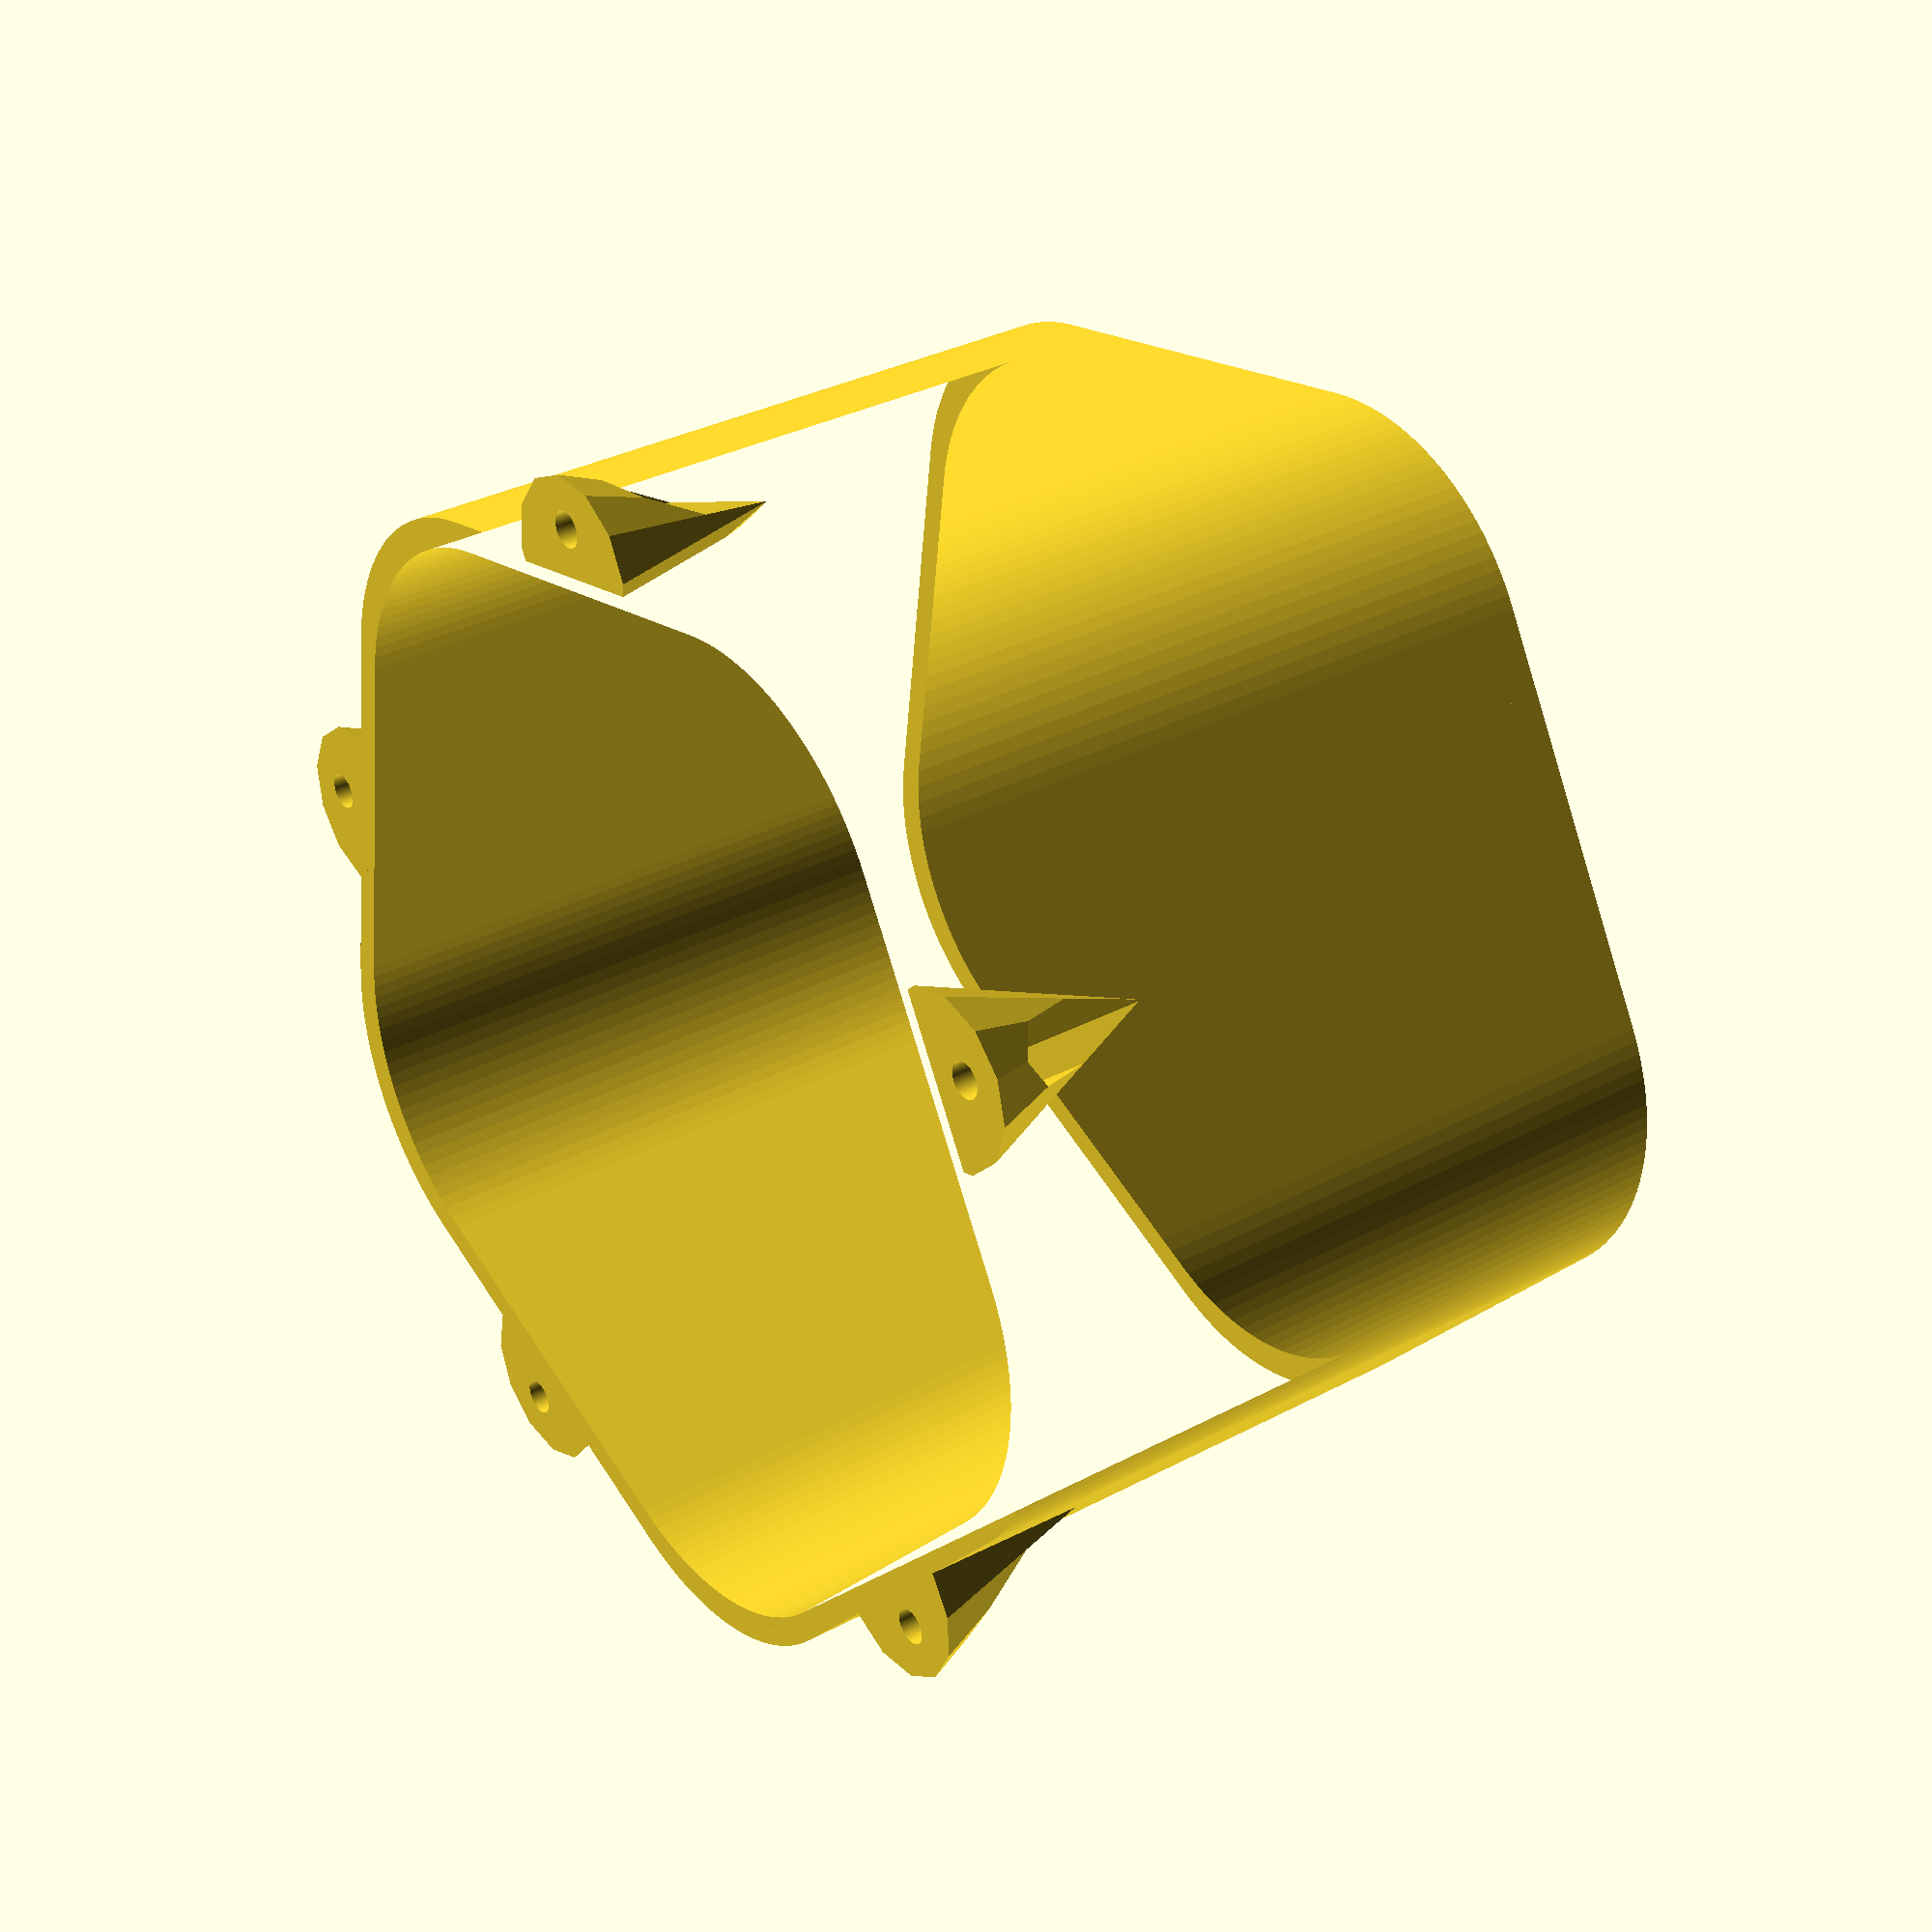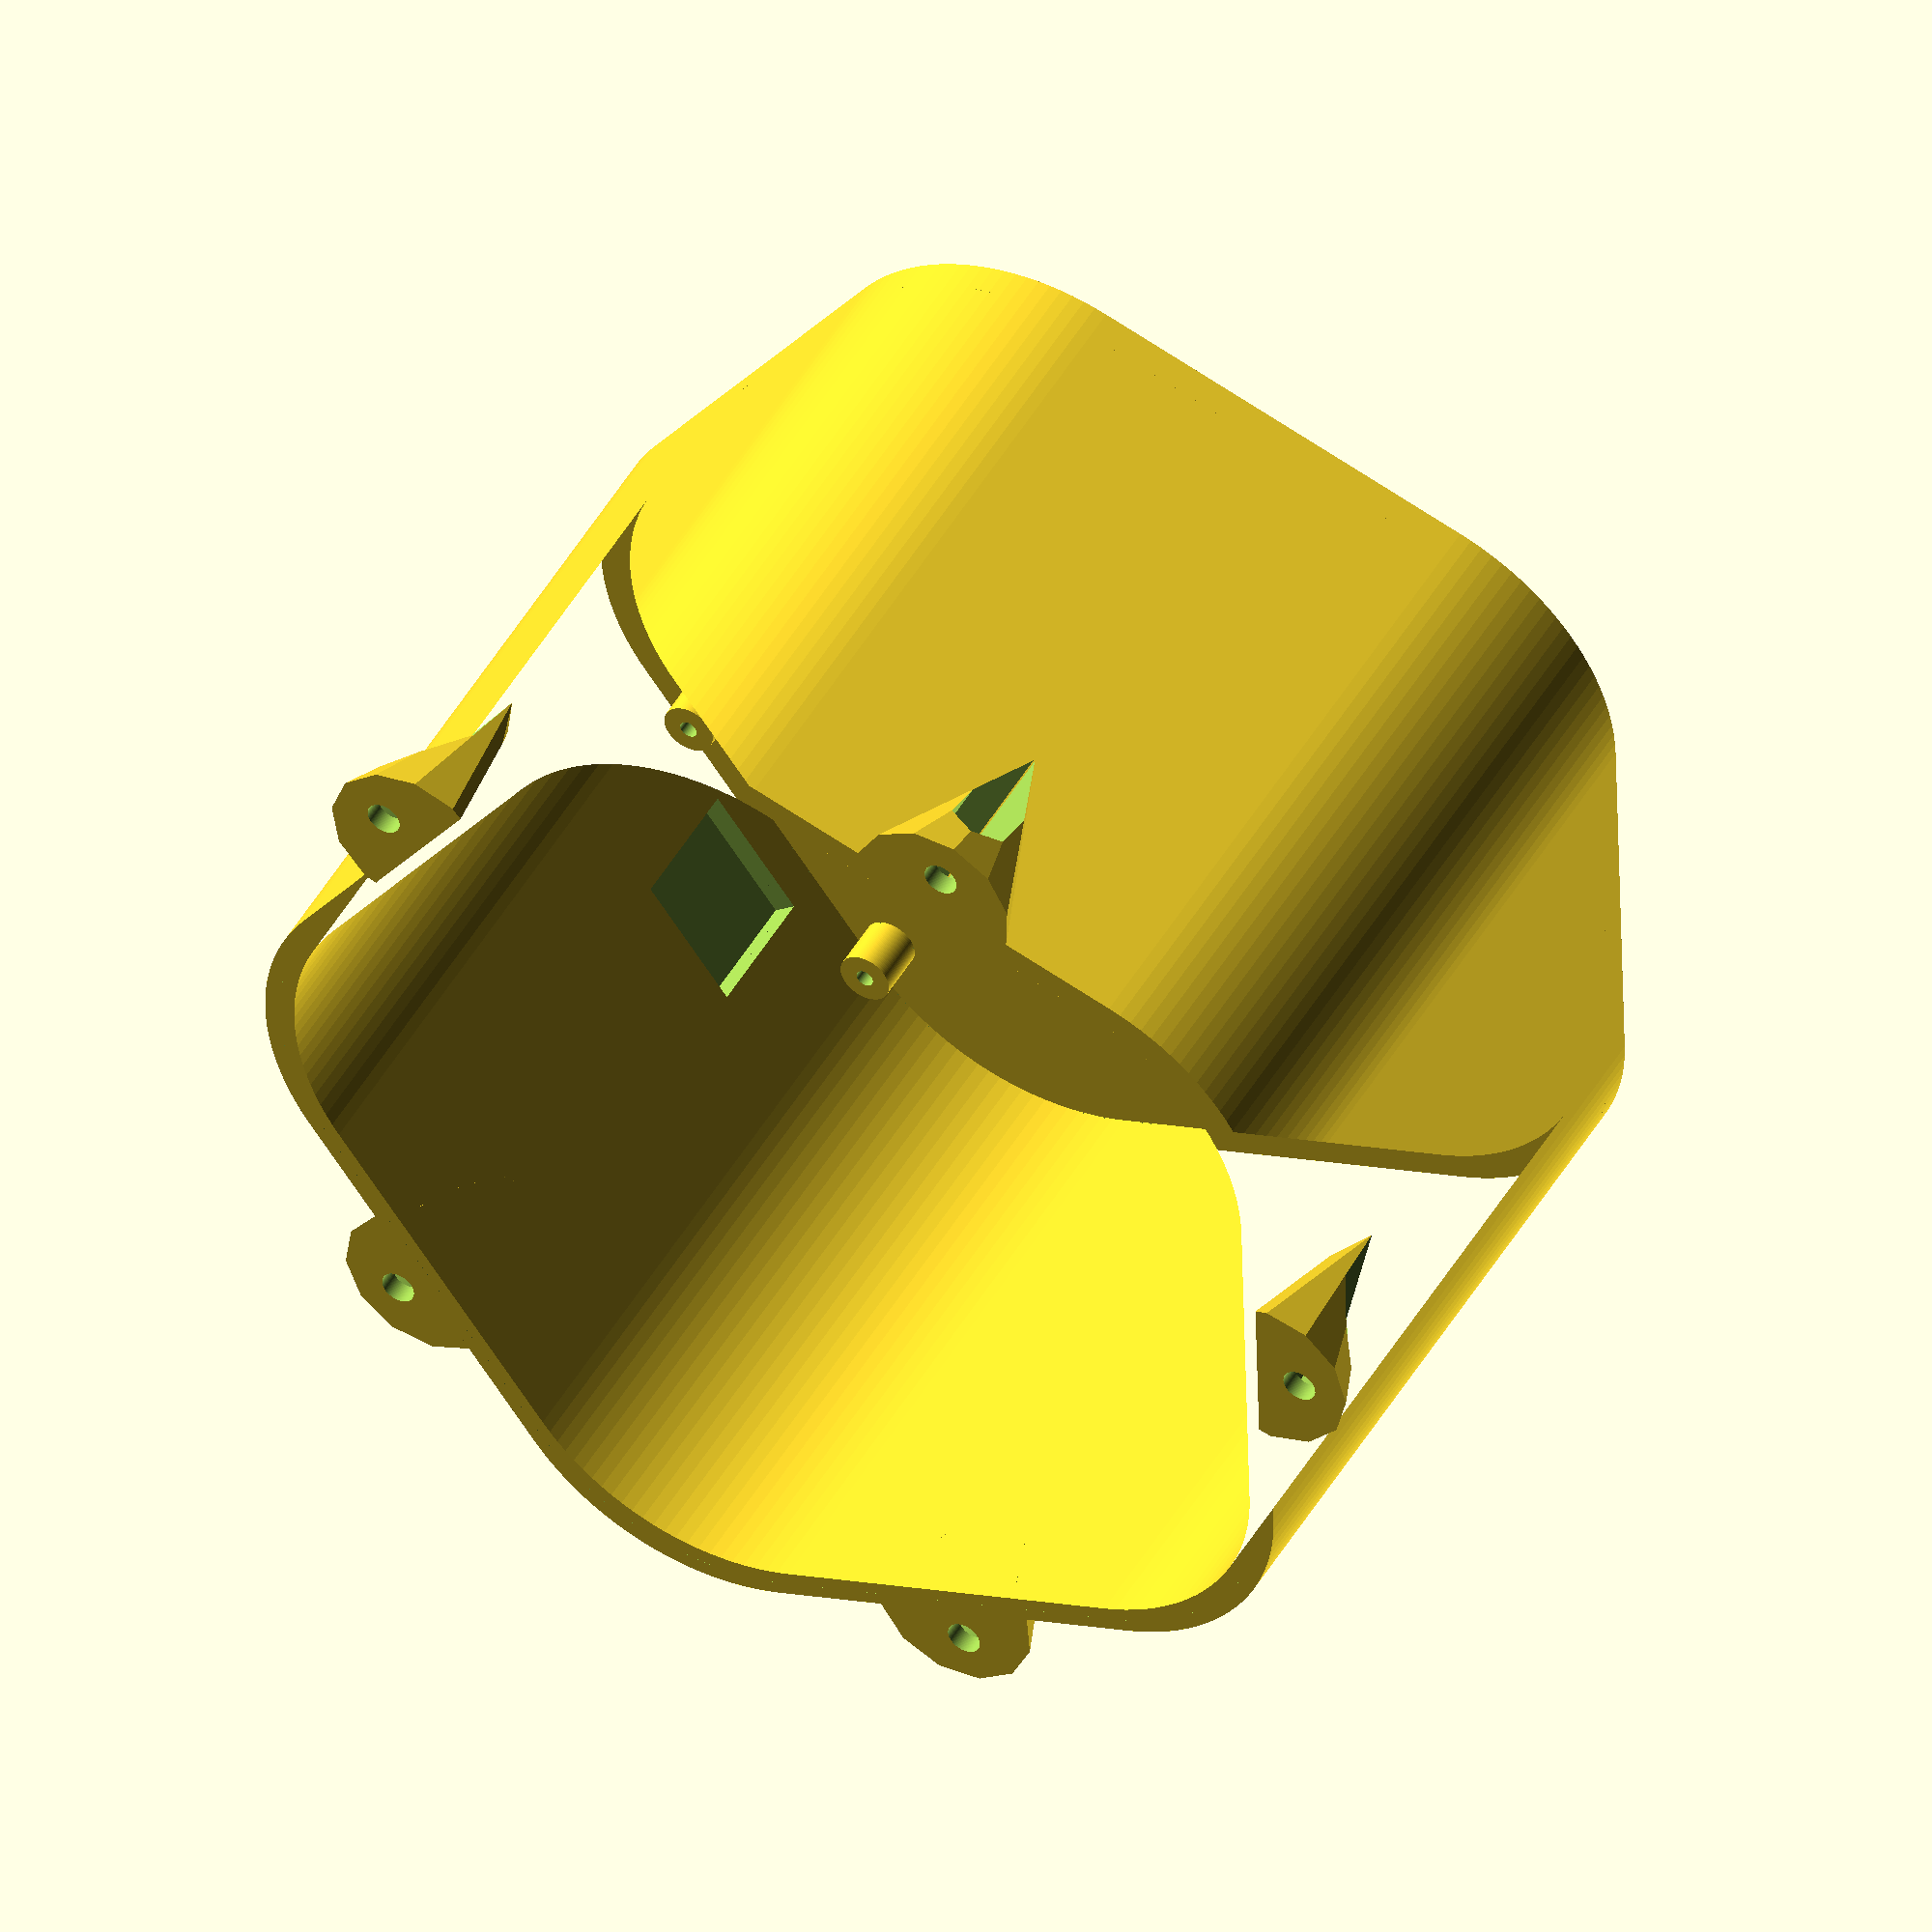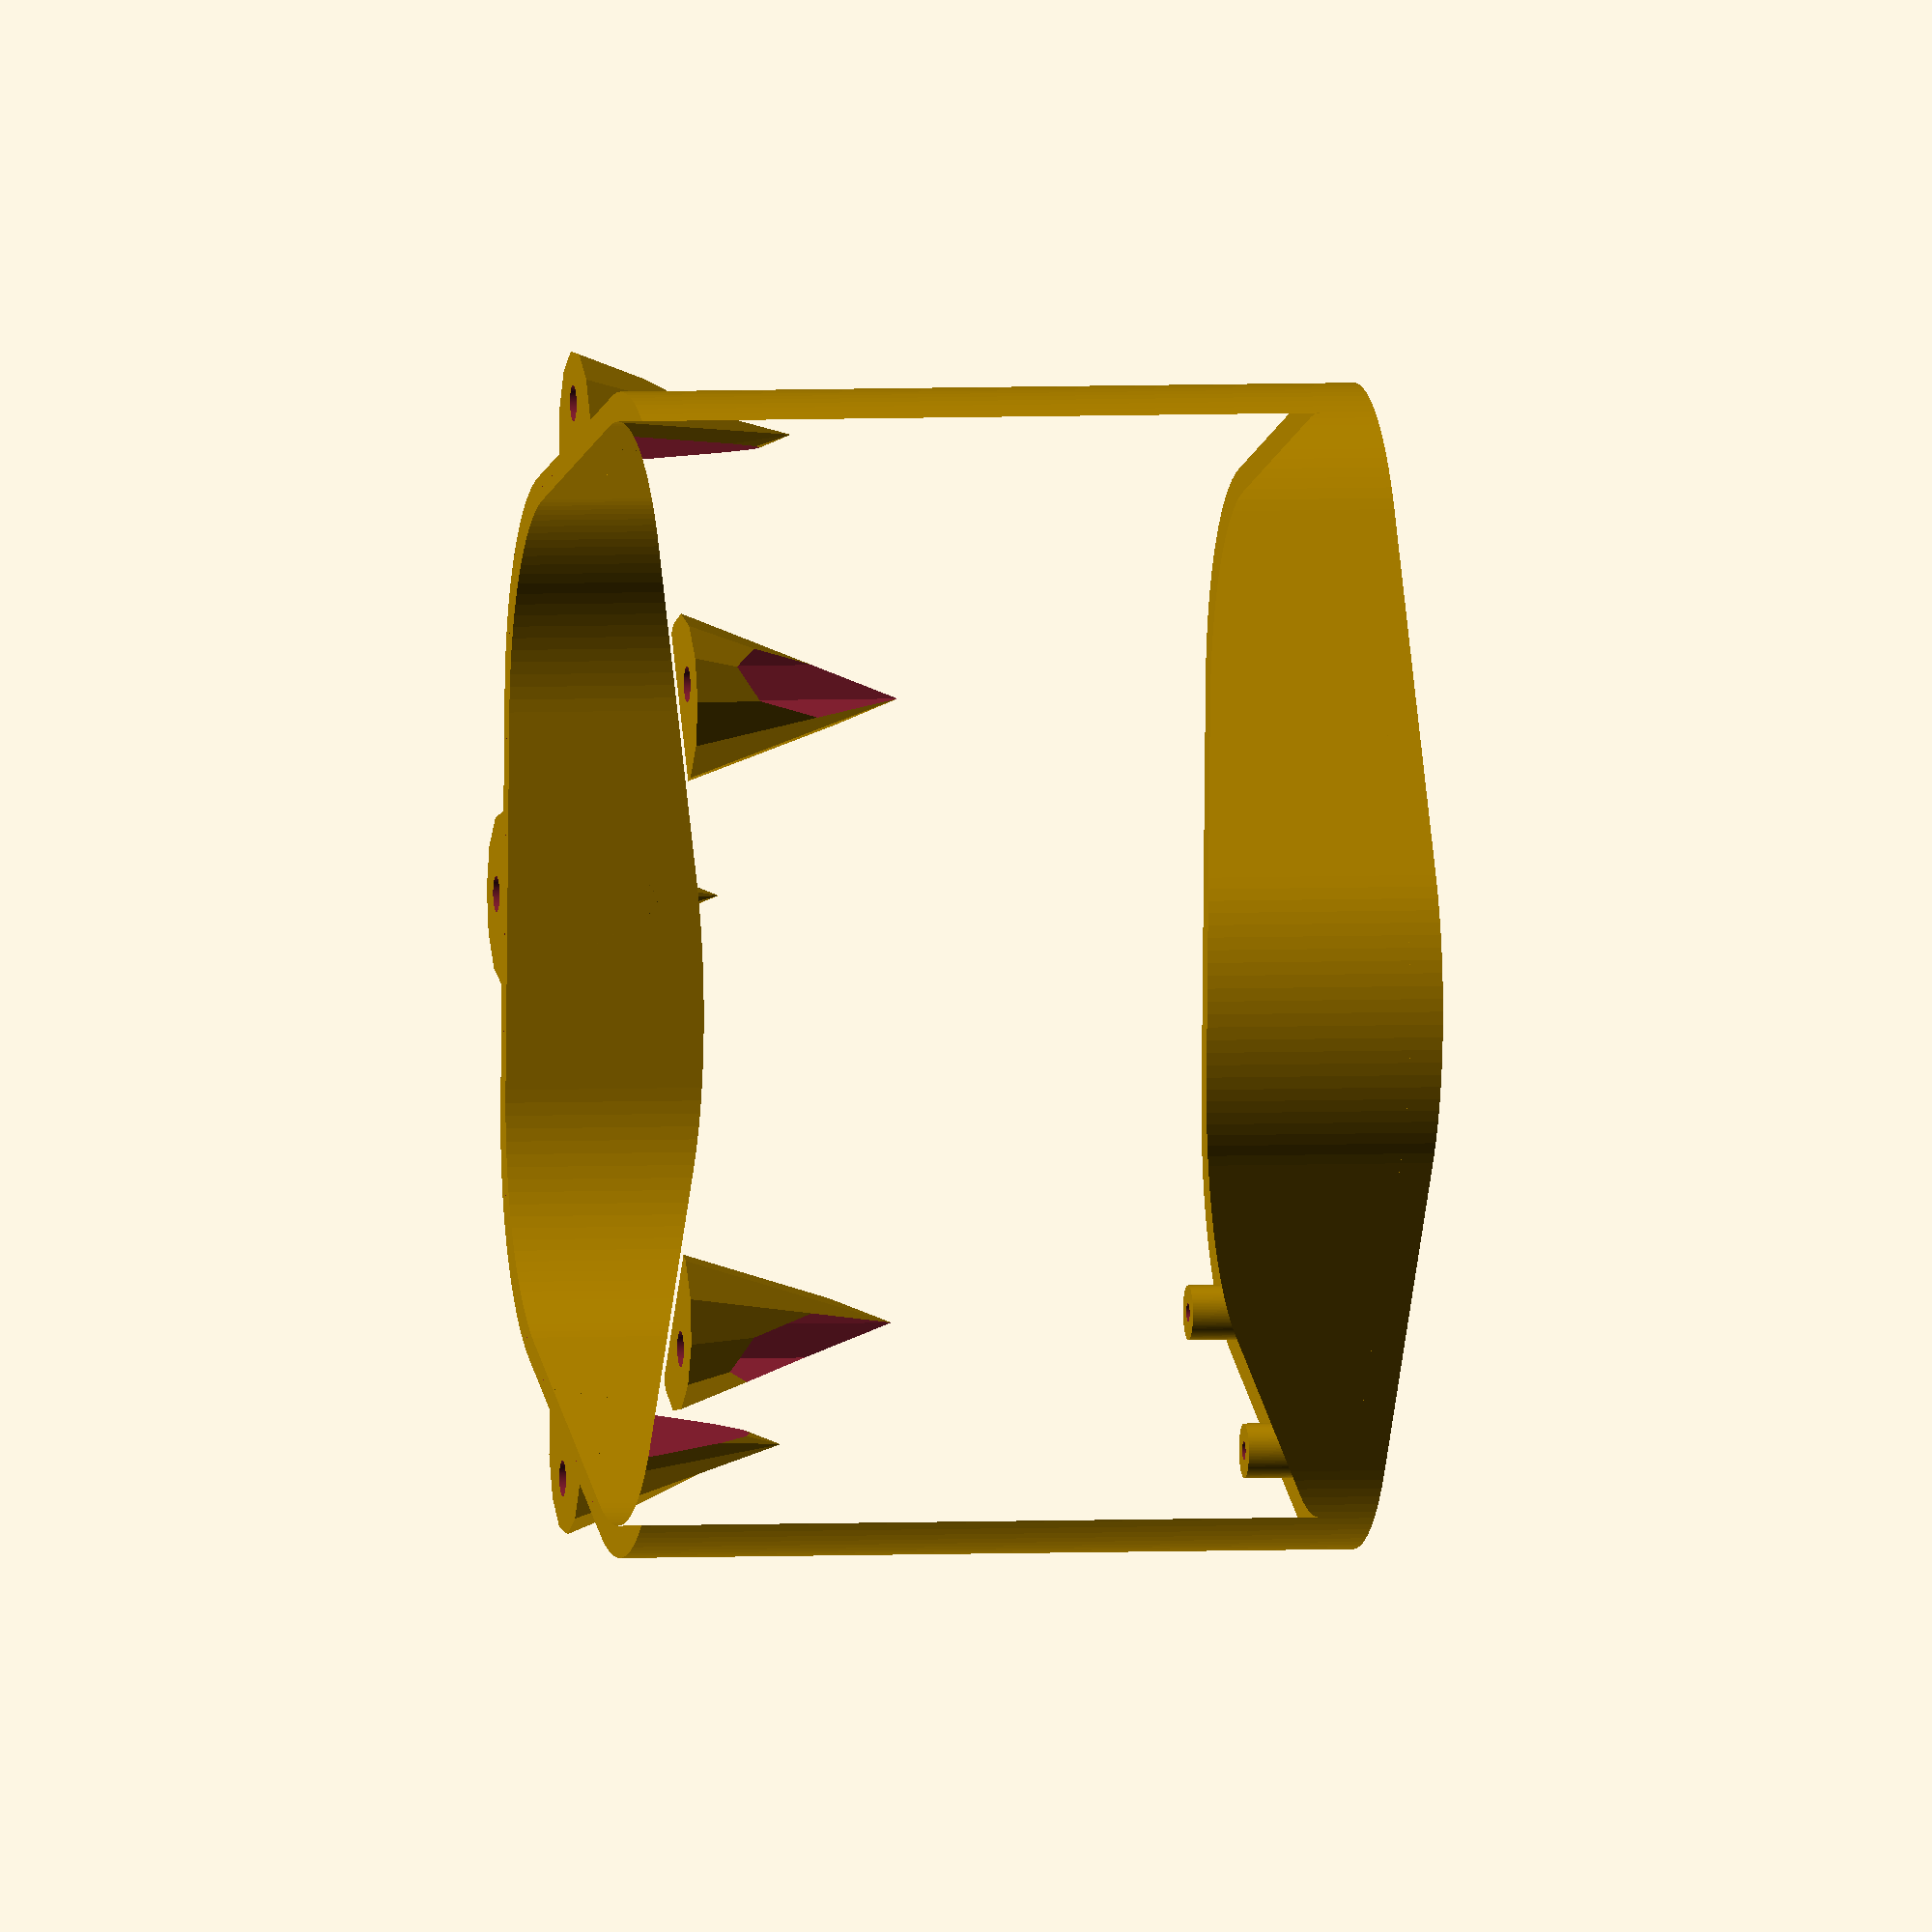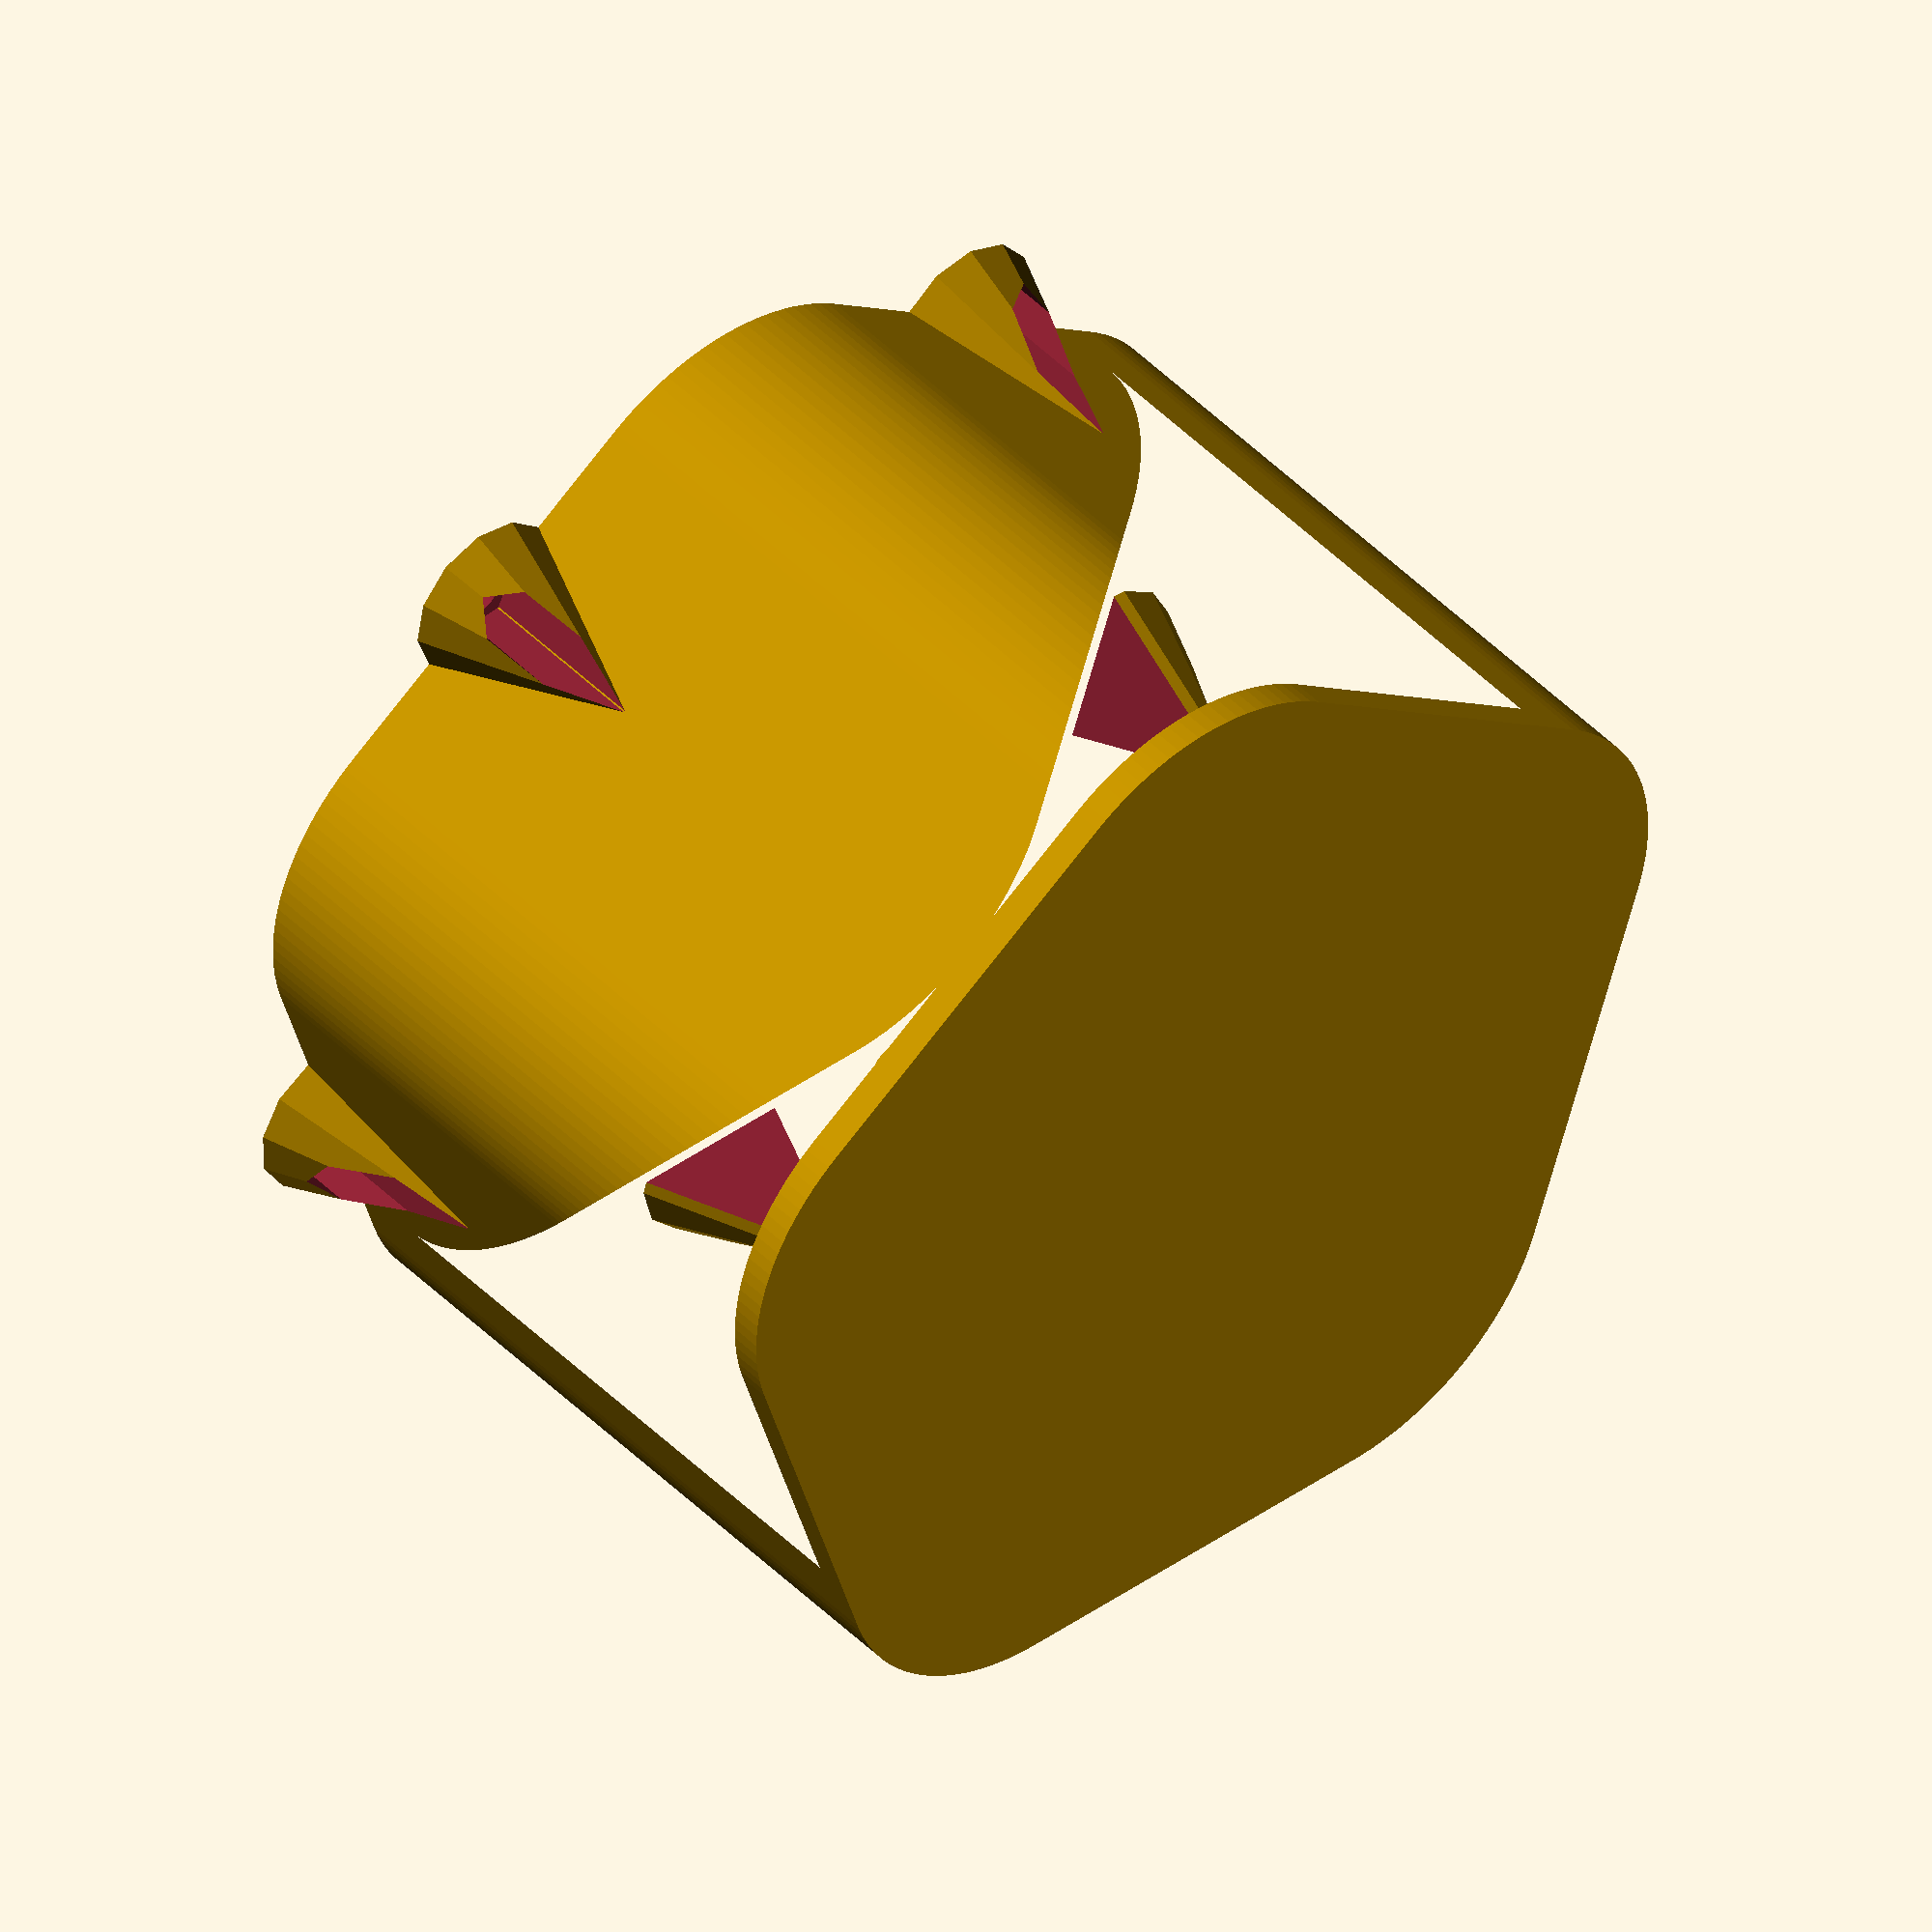
<openscad>
button_hole_diameter = 22.5;
button_count = 5;
button_spacing = 30;
rotation_offset = 90;
plate_diameter = 140;
plate_rounding_radius = button_hole_diameter;

mounting_hole_diameter = 5;
mounting_hole_inset = 10;

rear_housing_wall_thickness = 3;
rear_depth = 65;
rear_housing_diameter = 110;

rear_screw_hole_diameter = 3.3;

rear_nut_diameter = 6.35;
rear_screw_mount_offset = rear_housing_diameter/2 - 6.25;
rear_screw_center_offset = rear_nut_diameter/2;


control_board = [36, 86];
control_board_offset_from_center = [0, -3];
control_board_standoff_height = 5;

$fn = 120;
smidge = 0.1;

*preview();

*front_plate();
rear_housing();

module preview() {
*  linear_extrude(height=3)
    front_plate();

  rear_housing();
  control_board();
}

module rear_housing_screw_mounts() {
  flange_height = 20;
  flange_radius = 8;
  mount_depth = 2;

  hole_diameter = rear_screw_hole_diameter;
  nut_diameter = rear_nut_diameter;
  screw_mount_offset = rear_screw_mount_offset;
  screw_center_offset = rear_screw_center_offset;

  // screw mounts
  difference() {
    for(rot = [0: 360/button_count : 360])
      rotate([0, 0, rot + rotation_offset + 360/button_count/2])
        translate([screw_mount_offset, 0, -flange_height]) {
          difference() {
            cylinder(r1=0, r2=flange_radius, h=flange_height, $fn=12);

            translate([screw_center_offset, 0, 0]) {
              cylinder(d=nut_diameter, h=flange_height-mount_depth, $fn=6);

              translate([0, 0, flange_height - mount_depth - smidge])
                cylinder(d=hole_diameter, h=mount_depth + smidge * 2);
            }
          }
        }

    translate([0, 0, -rear_depth + smidge])
      linear_extrude(height=rear_depth)
        rounded_polygon_2d(button_count, rear_housing_diameter - rear_housing_wall_thickness, plate_rounding_radius*2);
  }
}

module rear_housing() {
  usb_hole = [13, 13];
  usb_hole_z_offset = control_board_standoff_height - 1;

  translate([0, 0, -rear_depth]) {
    difference() {
      linear_extrude(height=rear_depth)
        difference() {
          rounded_polygon_2d(button_count, rear_housing_diameter, plate_rounding_radius*2);
          rounded_polygon_2d(button_count, rear_housing_diameter - rear_housing_wall_thickness*2, plate_rounding_radius*2);

        }

      translate([-usb_hole.x/2, -rear_screw_mount_offset, usb_hole_z_offset])
        cube([usb_hole.x, rear_housing_wall_thickness * 2, usb_hole.y]);
    }

    translate(control_board_offset_from_center)
      control_board_standoffs();

    translate([0, 0, -rear_housing_wall_thickness])
      linear_extrude(height=rear_housing_wall_thickness)
        rounded_polygon_2d(button_count, rear_housing_diameter, plate_rounding_radius*2);
  }

  rear_housing_screw_mounts();
}

module front_plate() {
  difference() {
    rounded_polygon_2d(button_count, plate_diameter, plate_rounding_radius*2);

    for(rot = [0 : 360/button_count : 360])
      rotate([0, 0, rot + rotation_offset])
      translate([button_spacing, 0])
        circle(d=button_hole_diameter);

    for(rot = [0 : 360/button_count : 360])
      rotate([0, 0, rot + rotation_offset])
      translate([plate_diameter/2 - mounting_hole_inset, 0])
        circle(d=mounting_hole_diameter);

    for(rot = [0 : 360/button_count : 360])
      rotate([0, 0, rot + rotation_offset + 360/button_count/2])
      translate([rear_screw_mount_offset+rear_screw_center_offset, 0])
        circle(d=rear_screw_hole_diameter);
  }
}

module rounded_polygon_2d(sides, diameter, rounding_diameter) {
  minkowski() {
    rotate([0, 0, rotation_offset])
      circle(d=diameter - rounding_diameter, $fn=sides);
    circle(d=rounding_diameter);
  }
}

module control_board() {
  usb_port = [12, 16, 11];
  usb_port_extends = 8;

  % color("red")
    translate(control_board_offset_from_center)
      translate([0, 0, -rear_depth + control_board_standoff_height]) {
        translate([-usb_port.x/2, -control_board.y/2-usb_port_extends, 0])
          cube(usb_port);
        translate([-control_board.x/2, -control_board.y/2, 0])
          linear_extrude(height=10)
          square(control_board);

      }
}

module control_board_standoffs() {
  spacing = [30, 80];
  diameter = 5;
  hole = 1.7;
  height = control_board_standoff_height;

  for(y = [-spacing.y/2:spacing.y:spacing.y/2])
    for(x = [-spacing.x/2:spacing.x:spacing.x/2])
      translate([x, y, 0])
        difference() {
          cylinder(d=diameter, h=height);
          cylinder(d=hole, h=height + smidge);
        }
}

</openscad>
<views>
elev=148.0 azim=61.3 roll=127.1 proj=p view=solid
elev=313.8 azim=52.6 roll=28.1 proj=o view=wireframe
elev=176.2 azim=201.1 roll=100.5 proj=o view=wireframe
elev=135.5 azim=251.0 roll=40.4 proj=o view=wireframe
</views>
